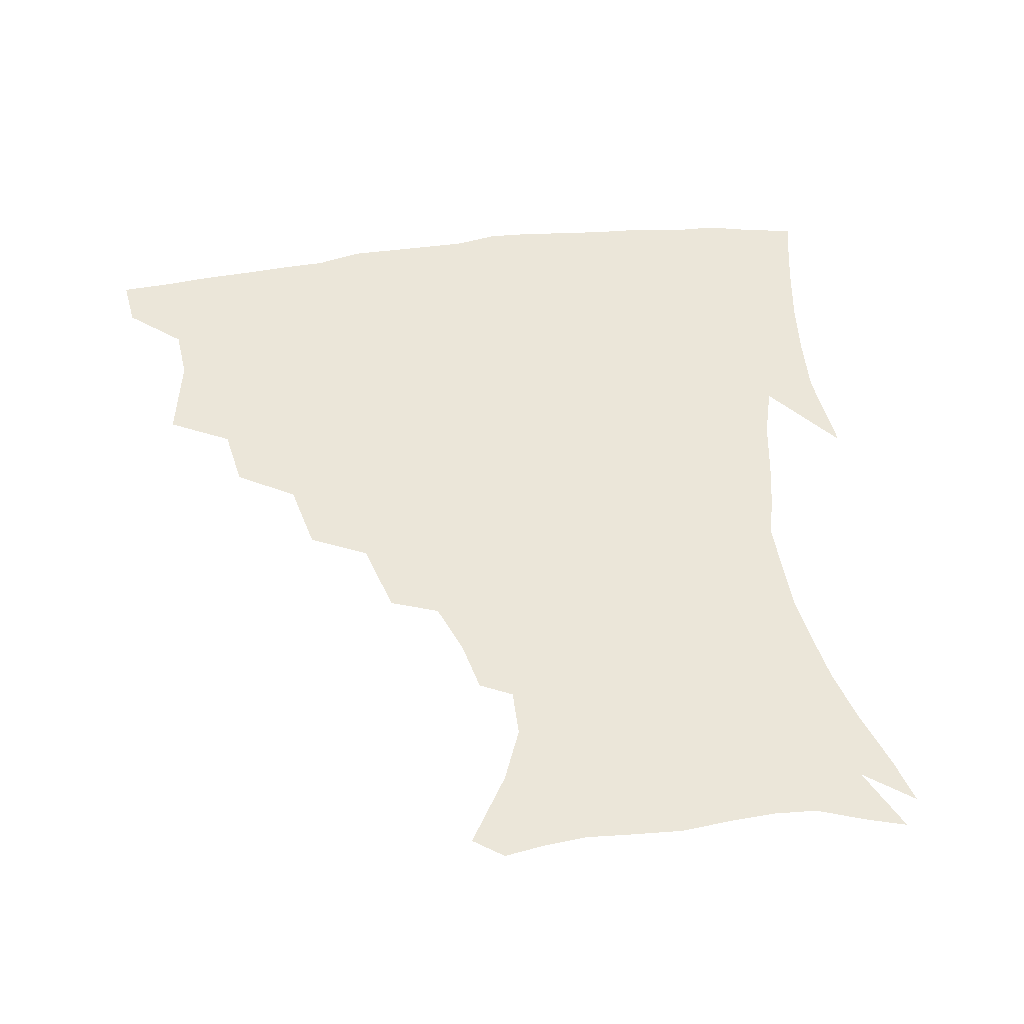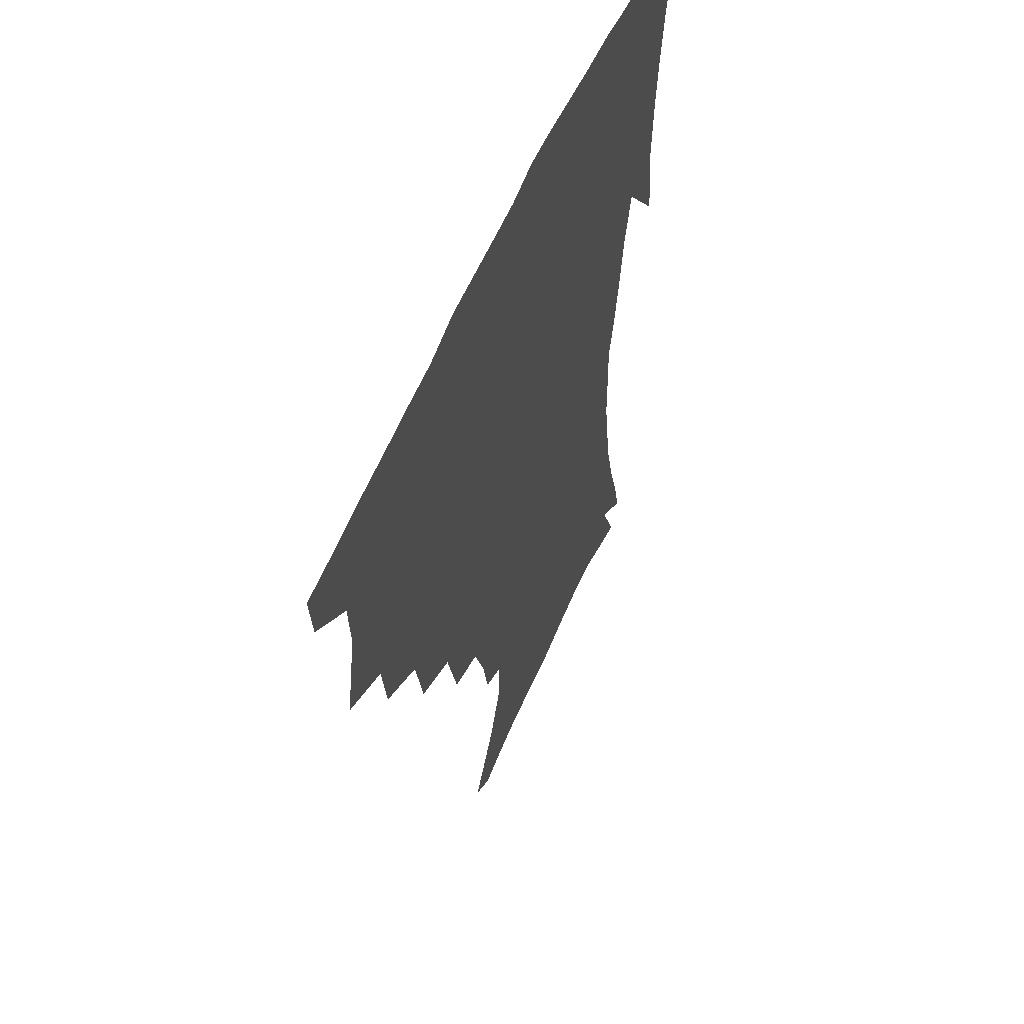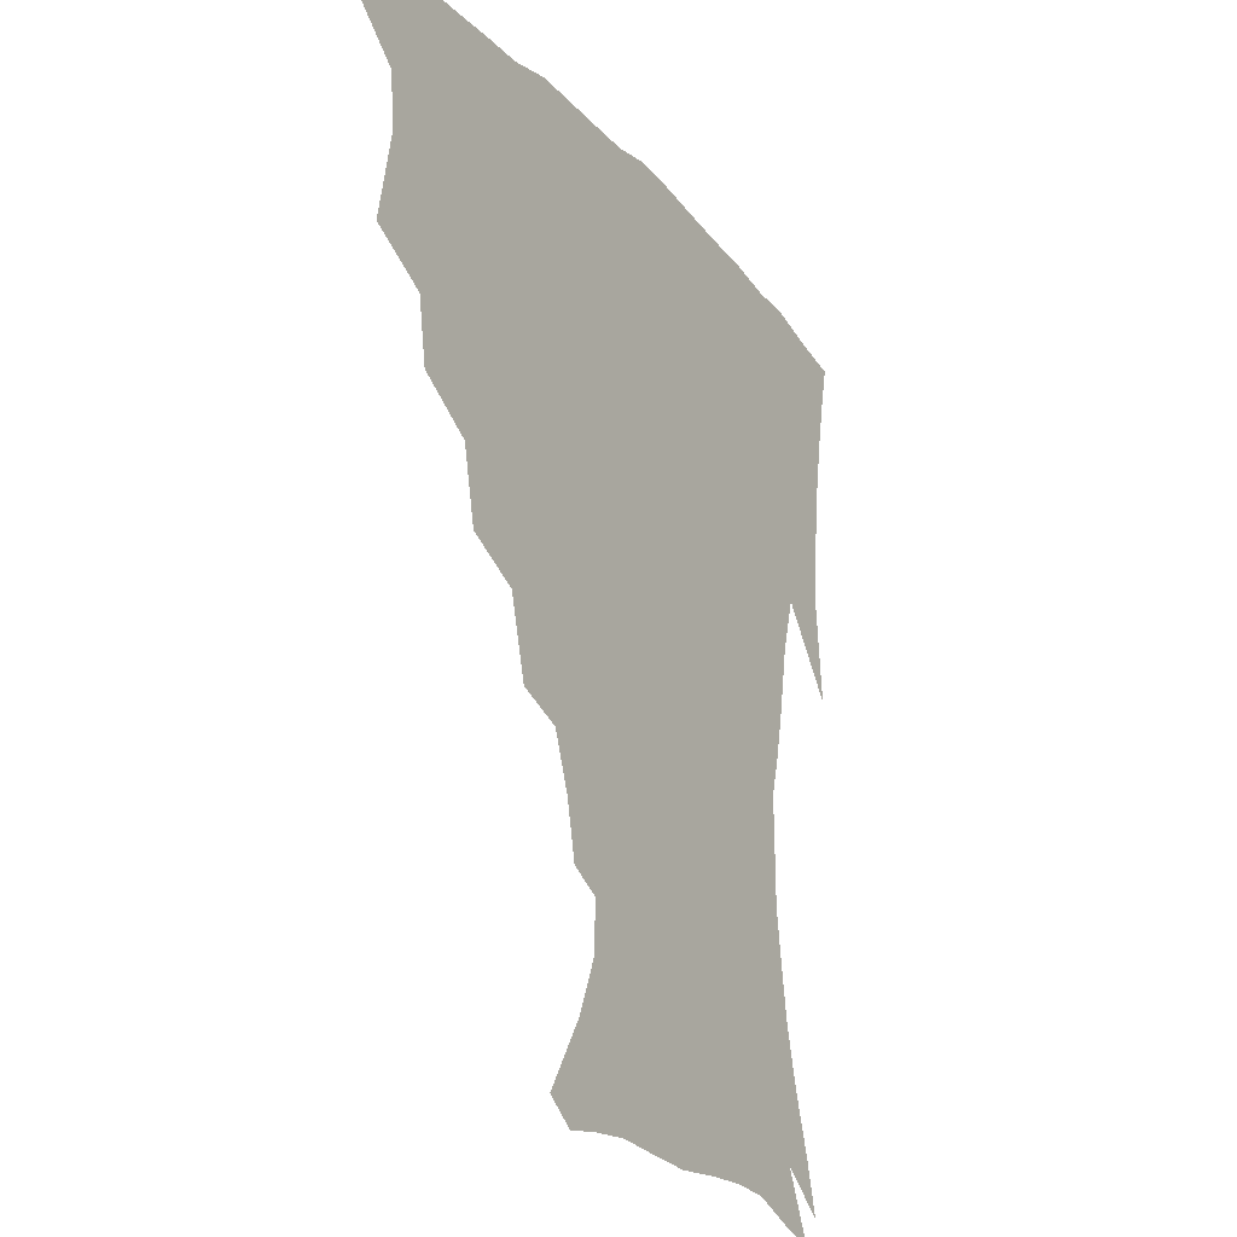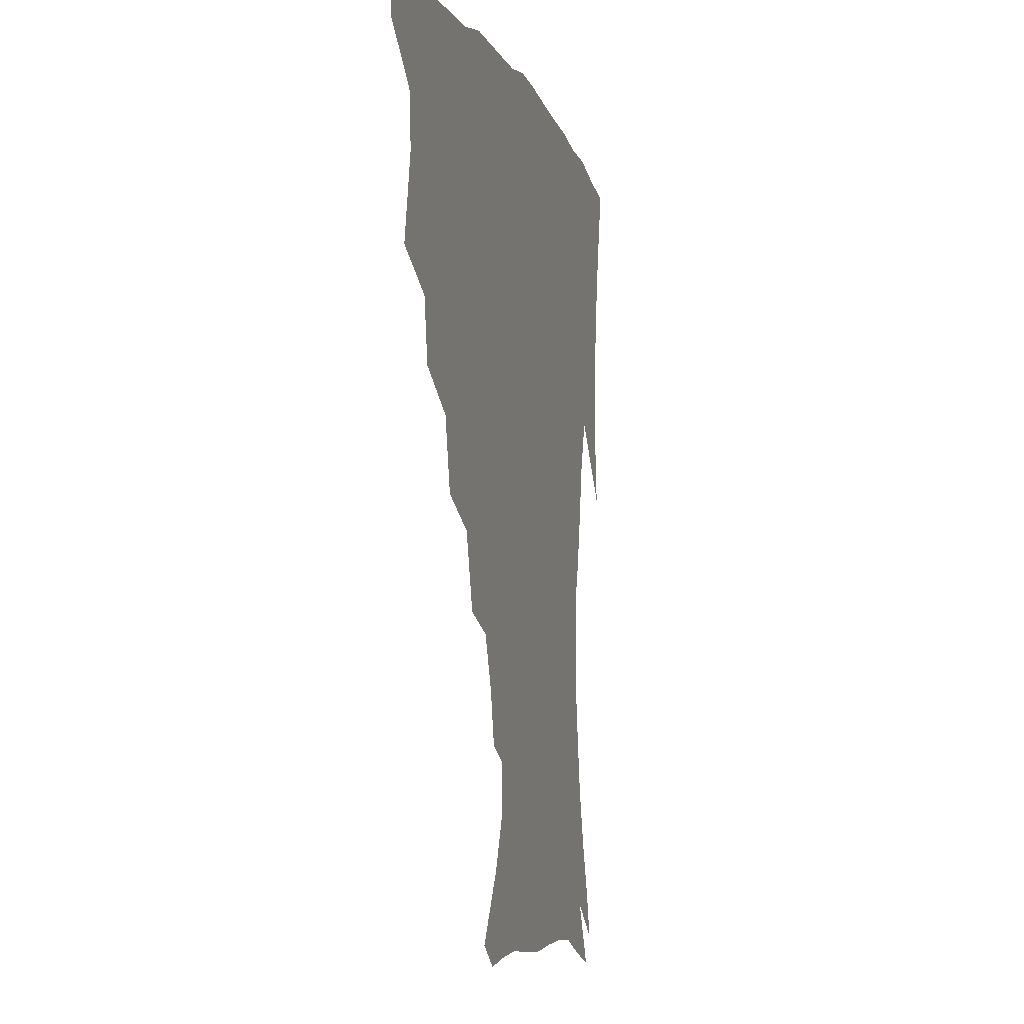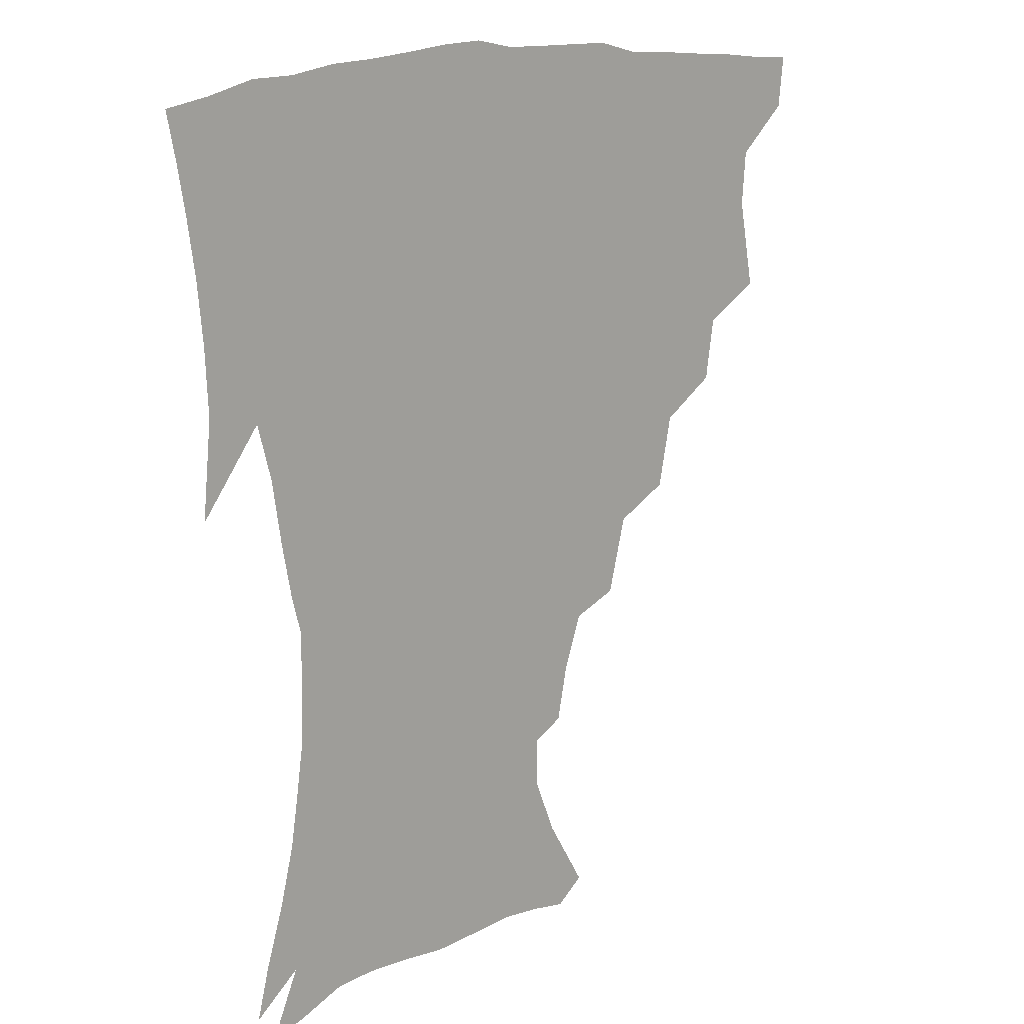
<metadata>
{"format":"obj","ext":"obj","renderer":"f3d","projection":"perspective","resolution":1024,"background":"white","views":[{"elev":47.5,"azim":-8.4,"up":"+Z"},{"elev":55.6,"azim":-67.6,"up":"+Y"},{"elev":-23.3,"azim":-59.9,"up":"+Y"},{"elev":-6.8,"azim":-75.2,"up":"+Y"},{"elev":14.0,"azim":135.2,"up":"+Y"}]}
</metadata>
<code>
v 437.7 401.6 0
v 435.7 418.3 0
v 450.9 339.9 0
v 456.5 368.8 0
v 455.1 386.3 0
v 454.1 402.9 0
v 452.3 419.2 0
v 473.9 309.2 0
v 470.7 329.3 0
v 474 356 0
v 473.2 373.4 0
v 471.2 388.9 0
v 469.5 404.6 0
v 467.9 420.7 0
v 497.5 274.6 0
v 492.7 297.5 0
v 492.1 323.9 0
v 489.6 341 0
v 490.2 360.8 0
v 488.6 376 0
v 486.7 390.7 0
v 484.9 405.8 0
v 483.5 421.5 0
v 522.3 241.2 0
v 515.9 265.5 0
v 510.3 286.5 0
v 508.3 311.4 0
v 507.3 331.3 0
v 506.6 349.1 0
v 504.4 362.8 0
v 503 377.7 0
v 501.5 392.1 0
v 500.1 406.7 0
v 498.6 422.6 0
v 547.6 201 0
v 544 218.2 0
v 537.7 235.4 0
v 531.6 256.7 0
v 527.1 277.3 0
v 523.3 295.1 0
v 521.5 314.6 0
v 521.4 335.6 0
v 520.3 351 0
v 518.9 365 0
v 517.4 379.1 0
v 516 393.5 0
v 514.6 408.4 0
v 513.5 423.1 0
v 536.8 139.8 0
v 550.5 162.2 0
v 557.7 179.9 0
v 558 195.6 0
v 555 214.4 0
v 550.9 229 0
v 546.1 247.1 0
v 541.9 264.4 0
v 539.2 286.5 0
v 537.2 304.5 0
v 536.3 322.6 0
v 535 337.9 0
v 534.2 352.5 0
v 533.3 366.6 0
v 531.5 380.3 0
v 530.7 394.5 0
v 529.4 409.3 0
v 528.5 426.7 0
v 546.3 132.7 0
v 555.2 150.3 0
v 564.9 172.4 0
v 566.3 185.6 0
v 565.7 204.7 0
v 563 222.9 0
v 559.5 240 0
v 556 254.5 0
v 553.1 272.7 0
v 551.3 292.3 0
v 550.1 309.1 0
v 549.6 326 0
v 548.1 338.8 0
v 548 354.1 0
v 547.5 367.8 0
v 546.8 381.2 0
v 545.6 395 0
v 543.8 410.5 0
v 542.6 426.7 0
v 558.8 134.7 0
v 569.5 156.8 0
v 575.3 178.3 0
v 575.5 194.2 0
v 574 211.4 0
v 571.8 231 0
v 569 244.7 0
v 566.5 262 0
v 565 280.1 0
v 563.3 295.3 0
v 562.5 311.8 0
v 562.5 328.3 0
v 561.6 340.7 0
v 561.8 355.3 0
v 561.3 368.5 0
v 560.7 381.7 0
v 560.1 395.2 0
v 558.7 409.7 0
v 556.8 426.7 0
v 572.7 135.9 0
v 582.3 161.8 0
v 584.3 178.8 0
v 584.3 197.6 0
v 583 212.9 0
v 580.7 232.8 0
v 578.9 247.8 0
v 577.1 263.8 0
v 576.1 283 0
v 575.6 299.8 0
v 575.2 314.7 0
v 575 328.6 0
v 575 342.3 0
v 575.5 356.5 0
v 574.7 369 0
v 574.5 382.2 0
v 574 395.6 0
v 572.5 410.6 0
v 570.7 426.9 0
v 587.7 134.8 0
v 593.2 162.3 0
v 594.3 182.5 0
v 593.4 199.9 0
v 592.1 220.3 0
v 590.4 235.5 0
v 589.1 250.5 0
v 587.9 266.5 0
v 587.3 286.2 0
v 587.3 302 0
v 587.3 314.9 0
v 587.6 329.1 0
v 588 343.2 0
v 588.7 356.8 0
v 589.3 369.9 0
v 588.7 382.6 0
v 588.1 395.8 0
v 586.4 411.8 0
v 584.2 429.4 0
v 603.6 133.8 0
v 604.3 163.6 0
v 604 184.7 0
v 602.9 201.7 0
v 601.4 220.2 0
v 599.8 236.4 0
v 599.3 252.9 0
v 598.7 268.9 0
v 598.4 285.9 0
v 598.7 300.9 0
v 599.2 314.8 0
v 600 330 0
v 600.5 342.3 0
v 602 357.8 0
v 602.3 370 0
v 602.3 382.8 0
v 601.8 396.5 0
v 600.9 411.1 0
v 598.5 428.7 0
v 619.7 135.3 0
v 616.7 158.1 0
v 614.1 182.3 0
v 612.3 201.6 0
v 610.6 220.6 0
v 610.2 233 0
v 609 252 0
v 609 268.7 0
v 609.4 284.7 0
v 610.1 299.7 0
v 611.1 316.5 0
v 612.1 329.1 0
v 613.5 344.1 0
v 614.4 357.5 0
v 615.5 369.7 0
v 616.3 382.6 0
v 616.5 395.7 0
v 615.6 410.2 0
v 613.4 427 0
v 634.1 136 0
v 628.1 157.6 0
v 623.9 182.2 0
v 621.7 201.2 0
v 619.9 219.4 0
v 619.4 235.7 0
v 619.1 251.3 0
v 619.5 266 0
v 620.2 281.6 0
v 621.4 296.9 0
v 622.6 313 0
v 624 329.1 0
v 625.7 342.8 0
v 627 355.5 0
v 628.5 369.2 0
v 629.8 382.1 0
v 630.5 395.2 0
v 630.2 409.2 0
v 628.4 425.6 0
v 647.3 135.1 0
v 640.1 155.2 0
v 634.3 179.8 0
v 631.5 198.4 0
v 629.6 216.3 0
v 629.5 230.2 0
v 628.6 248.5 0
v 629.4 263.2 0
v 630.8 277 0
v 632.1 293.9 0
v 633.8 311.1 0
v 636 324.6 0
v 637.5 341.9 0
v 639.4 354.3 0
v 641.3 368.3 0
v 643 381.3 0
v 644.8 394.1 0
v 645 407.7 0
v 643.1 424.7 0
v 661.8 129.6 0
v 651.7 153 0
v 646.7 172.4 0
v 642 193.5 0
v 639.1 212.3 0
v 638.4 227.9 0
v 638.5 242.4 0
v 639.1 258.1 0
v 640.6 273 0
v 642.4 290 0
v 644.8 306.2 0
v 647.4 322.1 0
v 649.4 338.3 0
v 651.5 353.4 0
v 653.9 366.3 0
v 655.8 379.4 0
v 657.8 393.1 0
v 659.1 406.2 0
v 658.8 422.2 0
v 674.5 125.6 0
v 665.1 146.7 0
v 658.9 166.2 0
v 654.6 184.2 0
v 650.5 203.4 0
v 649 219.3 0
v 648.3 235.1 0
v 648.6 251.1 0
v 649.7 267.8 0
v 652.8 281.3 0
v 655.6 298.2 0
v 658.5 316.5 0
v 660.9 334.8 0
v 663.7 348.7 0
v 666.2 365.2 0
v 668.8 378.7 0
v 671 391.7 0
v 672.8 405.2 0
v 673.4 421.8 0
v 680.4 134.7 0
v 676.3 150.4 0
v 670.1 169.6 0
v 665.5 187.7 0
v 663 203.2 0
v 660.5 220.8 0
v 660.3 235.8 0
v 660 255 0
v 663.4 267.7 0
v 666.7 284.4 0
v 670 304.7 0
v 674.9 322.3 0
v 675.1 345.5 0
v 678.1 360.7 0
v 681.5 374.8 0
v 684.2 389.4 0
v 686.7 403.1 0
v 689.1 417.8 0
v 695.1 296.3 0
v 692.2 326.5 0
v 693.3 347.5 0
v 695.3 366.9 0
v 698 384.7 0
v 700.9 400.3 0
v 704 415.1 0
f 5 6 1
f 1 6 2
f 6 7 2
f 9 10 3
f 3 10 4
f 10 11 4
f 4 11 5
f 11 12 5
f 5 12 6
f 12 13 6
f 6 13 7
f 13 14 7
f 16 17 8
f 8 17 9
f 17 18 9
f 9 18 10
f 18 19 10
f 10 19 11
f 19 20 11
f 11 20 12
f 20 21 12
f 12 21 13
f 21 22 13
f 13 22 14
f 22 23 14
f 25 26 15
f 15 26 16
f 26 27 16
f 16 27 17
f 27 28 17
f 17 28 18
f 28 29 18
f 18 29 19
f 29 30 19
f 19 30 20
f 30 31 20
f 20 31 21
f 31 32 21
f 21 32 22
f 32 33 22
f 22 33 23
f 33 34 23
f 37 38 24
f 24 38 25
f 38 39 25
f 25 39 26
f 39 40 26
f 26 40 27
f 40 41 27
f 27 41 28
f 41 42 28
f 28 42 29
f 42 43 29
f 29 43 30
f 43 44 30
f 30 44 31
f 44 45 31
f 31 45 32
f 45 46 32
f 32 46 33
f 46 47 33
f 33 47 34
f 47 48 34
f 52 53 35
f 35 53 36
f 53 54 36
f 36 54 37
f 54 55 37
f 37 55 38
f 55 56 38
f 38 56 39
f 56 57 39
f 39 57 40
f 57 58 40
f 40 58 41
f 58 59 41
f 41 59 42
f 59 60 42
f 42 60 43
f 60 61 43
f 43 61 44
f 61 62 44
f 44 62 45
f 62 63 45
f 45 63 46
f 63 64 46
f 46 64 47
f 64 65 47
f 47 65 48
f 65 66 48
f 67 68 49
f 49 68 50
f 68 69 50
f 50 69 51
f 69 70 51
f 51 70 52
f 70 71 52
f 52 71 53
f 71 72 53
f 53 72 54
f 72 73 54
f 54 73 55
f 73 74 55
f 55 74 56
f 74 75 56
f 56 75 57
f 75 76 57
f 57 76 58
f 76 77 58
f 58 77 59
f 77 78 59
f 59 78 60
f 78 79 60
f 60 79 61
f 79 80 61
f 61 80 62
f 80 81 62
f 62 81 63
f 81 82 63
f 63 82 64
f 82 83 64
f 64 83 65
f 83 84 65
f 65 84 66
f 84 85 66
f 67 86 68
f 86 87 68
f 68 87 69
f 87 88 69
f 69 88 70
f 88 89 70
f 70 89 71
f 89 90 71
f 71 90 72
f 90 91 72
f 72 91 73
f 91 92 73
f 73 92 74
f 92 93 74
f 74 93 75
f 93 94 75
f 75 94 76
f 94 95 76
f 76 95 77
f 95 96 77
f 77 96 78
f 96 97 78
f 78 97 79
f 97 98 79
f 79 98 80
f 98 99 80
f 80 99 81
f 99 100 81
f 81 100 82
f 100 101 82
f 82 101 83
f 101 102 83
f 83 102 84
f 102 103 84
f 84 103 85
f 103 104 85
f 86 105 87
f 105 106 87
f 87 106 88
f 106 107 88
f 88 107 89
f 107 108 89
f 89 108 90
f 108 109 90
f 90 109 91
f 109 110 91
f 91 110 92
f 110 111 92
f 92 111 93
f 111 112 93
f 93 112 94
f 112 113 94
f 94 113 95
f 113 114 95
f 95 114 96
f 114 115 96
f 96 115 97
f 115 116 97
f 97 116 98
f 116 117 98
f 98 117 99
f 117 118 99
f 99 118 100
f 118 119 100
f 100 119 101
f 119 120 101
f 101 120 102
f 120 121 102
f 102 121 103
f 121 122 103
f 103 122 104
f 122 123 104
f 105 124 106
f 124 125 106
f 106 125 107
f 125 126 107
f 107 126 108
f 126 127 108
f 108 127 109
f 127 128 109
f 109 128 110
f 128 129 110
f 110 129 111
f 129 130 111
f 111 130 112
f 130 131 112
f 112 131 113
f 131 132 113
f 113 132 114
f 132 133 114
f 114 133 115
f 133 134 115
f 115 134 116
f 134 135 116
f 116 135 117
f 135 136 117
f 117 136 118
f 136 137 118
f 118 137 119
f 137 138 119
f 119 138 120
f 138 139 120
f 120 139 121
f 139 140 121
f 121 140 122
f 140 141 122
f 122 141 123
f 141 142 123
f 124 143 125
f 143 144 125
f 125 144 126
f 144 145 126
f 126 145 127
f 145 146 127
f 127 146 128
f 146 147 128
f 128 147 129
f 147 148 129
f 129 148 130
f 148 149 130
f 130 149 131
f 149 150 131
f 131 150 132
f 150 151 132
f 132 151 133
f 151 152 133
f 133 152 134
f 152 153 134
f 134 153 135
f 153 154 135
f 135 154 136
f 154 155 136
f 136 155 137
f 155 156 137
f 137 156 138
f 156 157 138
f 138 157 139
f 157 158 139
f 139 158 140
f 158 159 140
f 140 159 141
f 159 160 141
f 141 160 142
f 160 161 142
f 143 162 144
f 162 163 144
f 144 163 145
f 163 164 145
f 145 164 146
f 164 165 146
f 146 165 147
f 165 166 147
f 147 166 148
f 166 167 148
f 148 167 149
f 167 168 149
f 149 168 150
f 168 169 150
f 150 169 151
f 169 170 151
f 151 170 152
f 170 171 152
f 152 171 153
f 171 172 153
f 153 172 154
f 172 173 154
f 154 173 155
f 173 174 155
f 155 174 156
f 174 175 156
f 156 175 157
f 175 176 157
f 157 176 158
f 176 177 158
f 158 177 159
f 177 178 159
f 159 178 160
f 178 179 160
f 160 179 161
f 179 180 161
f 162 181 163
f 181 182 163
f 163 182 164
f 182 183 164
f 164 183 165
f 183 184 165
f 165 184 166
f 184 185 166
f 166 185 167
f 185 186 167
f 167 186 168
f 186 187 168
f 168 187 169
f 187 188 169
f 169 188 170
f 188 189 170
f 170 189 171
f 189 190 171
f 171 190 172
f 190 191 172
f 172 191 173
f 191 192 173
f 173 192 174
f 192 193 174
f 174 193 175
f 193 194 175
f 175 194 176
f 194 195 176
f 176 195 177
f 195 196 177
f 177 196 178
f 196 197 178
f 178 197 179
f 197 198 179
f 179 198 180
f 198 199 180
f 181 200 182
f 200 201 182
f 182 201 183
f 201 202 183
f 183 202 184
f 202 203 184
f 184 203 185
f 203 204 185
f 185 204 186
f 204 205 186
f 186 205 187
f 205 206 187
f 187 206 188
f 206 207 188
f 188 207 189
f 207 208 189
f 189 208 190
f 208 209 190
f 190 209 191
f 209 210 191
f 191 210 192
f 210 211 192
f 192 211 193
f 211 212 193
f 193 212 194
f 212 213 194
f 194 213 195
f 213 214 195
f 195 214 196
f 214 215 196
f 196 215 197
f 215 216 197
f 197 216 198
f 216 217 198
f 198 217 199
f 217 218 199
f 200 219 201
f 219 220 201
f 201 220 202
f 220 221 202
f 202 221 203
f 221 222 203
f 203 222 204
f 222 223 204
f 204 223 205
f 223 224 205
f 205 224 206
f 224 225 206
f 206 225 207
f 225 226 207
f 207 226 208
f 226 227 208
f 208 227 209
f 227 228 209
f 209 228 210
f 228 229 210
f 210 229 211
f 229 230 211
f 211 230 212
f 230 231 212
f 212 231 213
f 231 232 213
f 213 232 214
f 232 233 214
f 214 233 215
f 233 234 215
f 215 234 216
f 234 235 216
f 216 235 217
f 235 236 217
f 217 236 218
f 236 237 218
f 219 238 220
f 238 239 220
f 220 239 221
f 239 240 221
f 221 240 222
f 240 241 222
f 222 241 223
f 241 242 223
f 223 242 224
f 242 243 224
f 224 243 225
f 243 244 225
f 225 244 226
f 244 245 226
f 226 245 227
f 245 246 227
f 227 246 228
f 246 247 228
f 228 247 229
f 247 248 229
f 229 248 230
f 248 249 230
f 230 249 231
f 249 250 231
f 231 250 232
f 250 251 232
f 232 251 233
f 251 252 233
f 233 252 234
f 252 253 234
f 234 253 235
f 253 254 235
f 235 254 236
f 254 255 236
f 236 255 237
f 255 256 237
f 239 257 240
f 257 258 240
f 240 258 241
f 258 259 241
f 241 259 242
f 259 260 242
f 242 260 243
f 260 261 243
f 243 261 244
f 261 262 244
f 244 262 245
f 262 263 245
f 245 263 246
f 263 264 246
f 246 264 247
f 264 265 247
f 247 265 248
f 265 266 248
f 248 266 249
f 266 267 249
f 249 267 250
f 267 268 250
f 250 268 251
f 268 269 251
f 251 269 252
f 269 270 252
f 252 270 253
f 270 271 253
f 253 271 254
f 271 272 254
f 254 272 255
f 272 273 255
f 255 273 256
f 273 274 256
f 268 275 269
f 275 276 269
f 269 276 270
f 276 277 270
f 270 277 271
f 277 278 271
f 271 278 272
f 278 279 272
f 272 279 273
f 279 280 273
f 273 280 274
f 280 281 274

</code>
